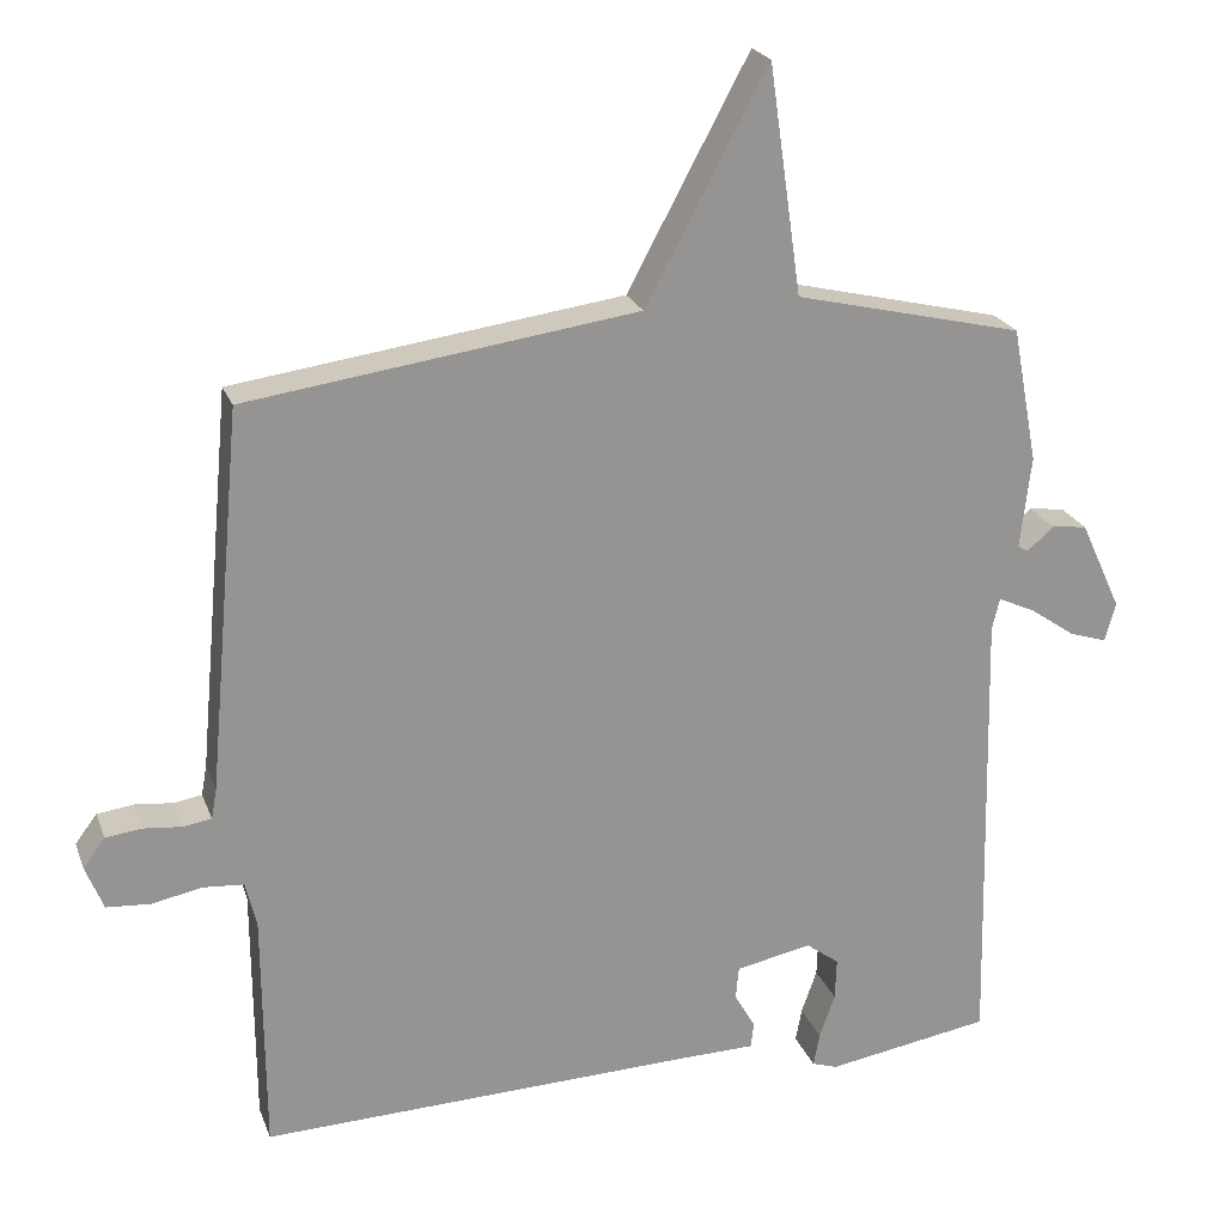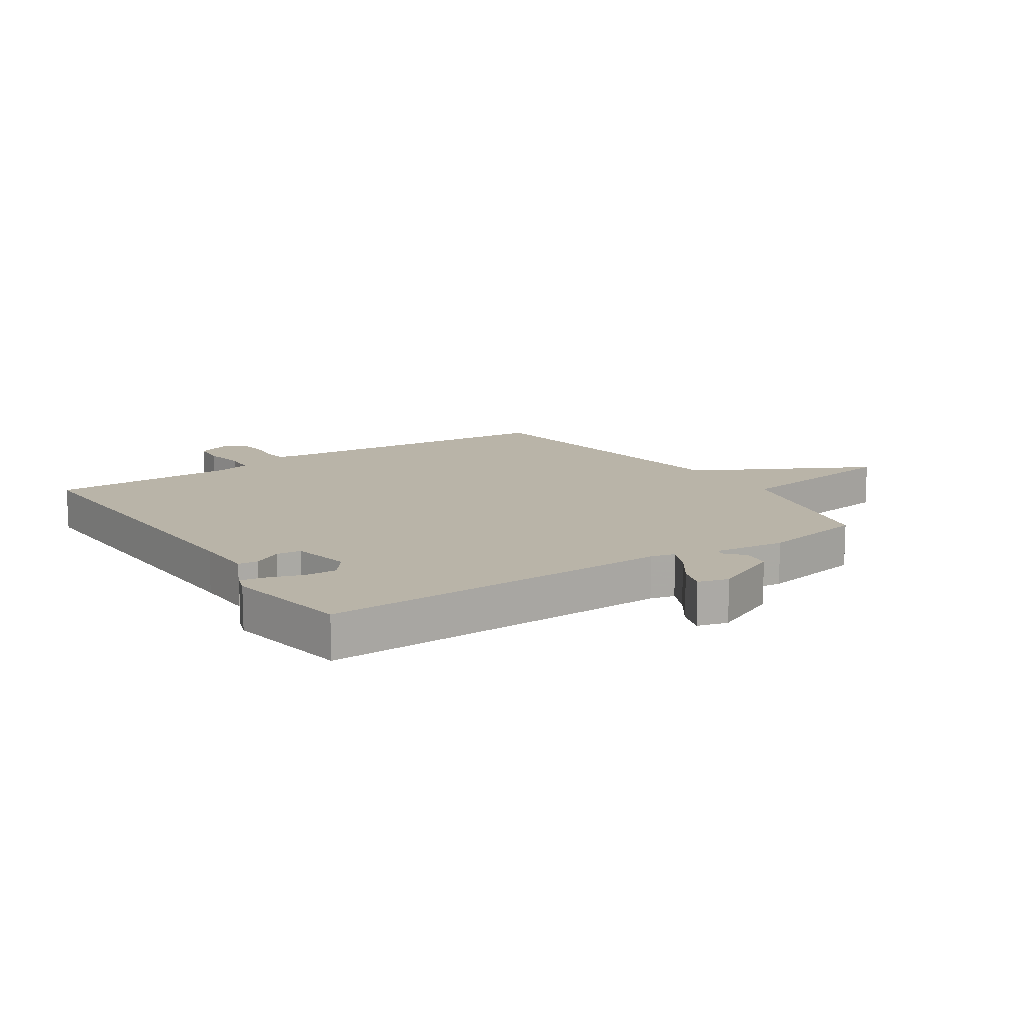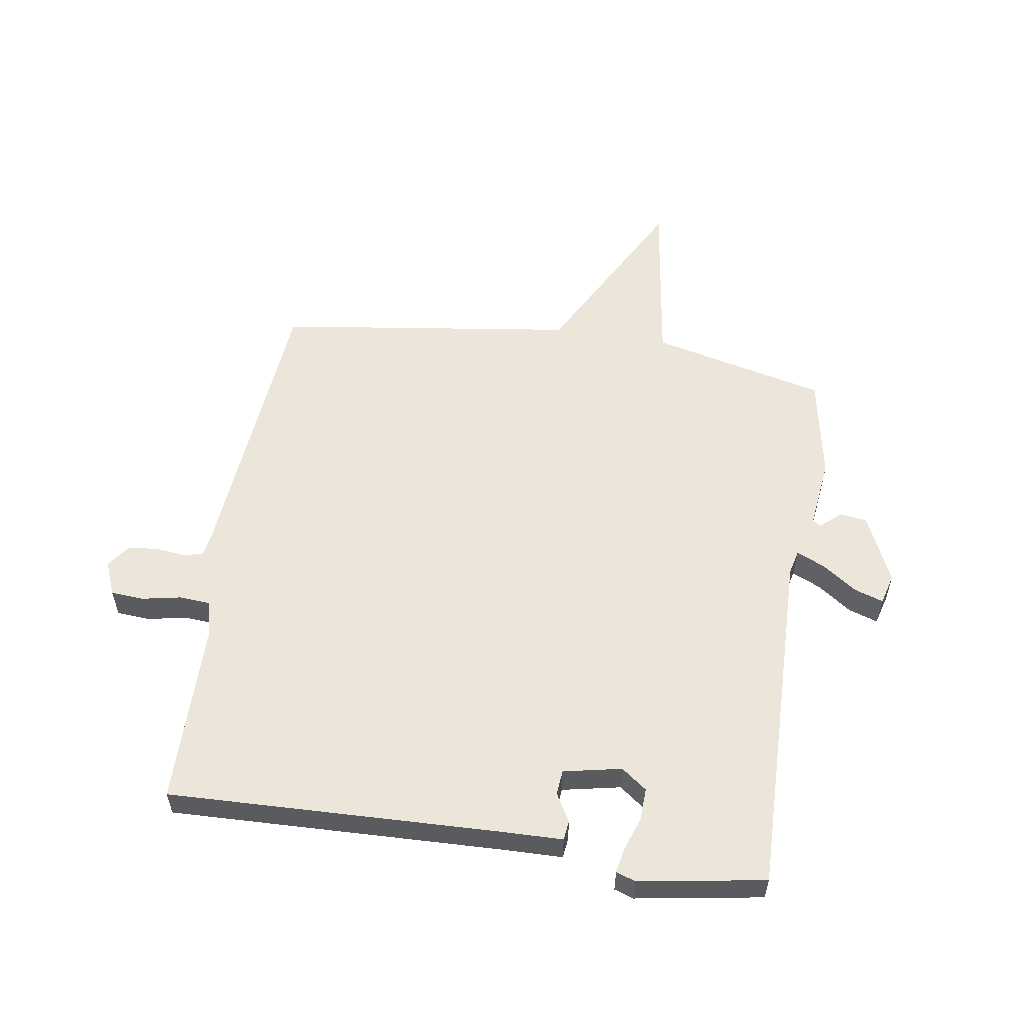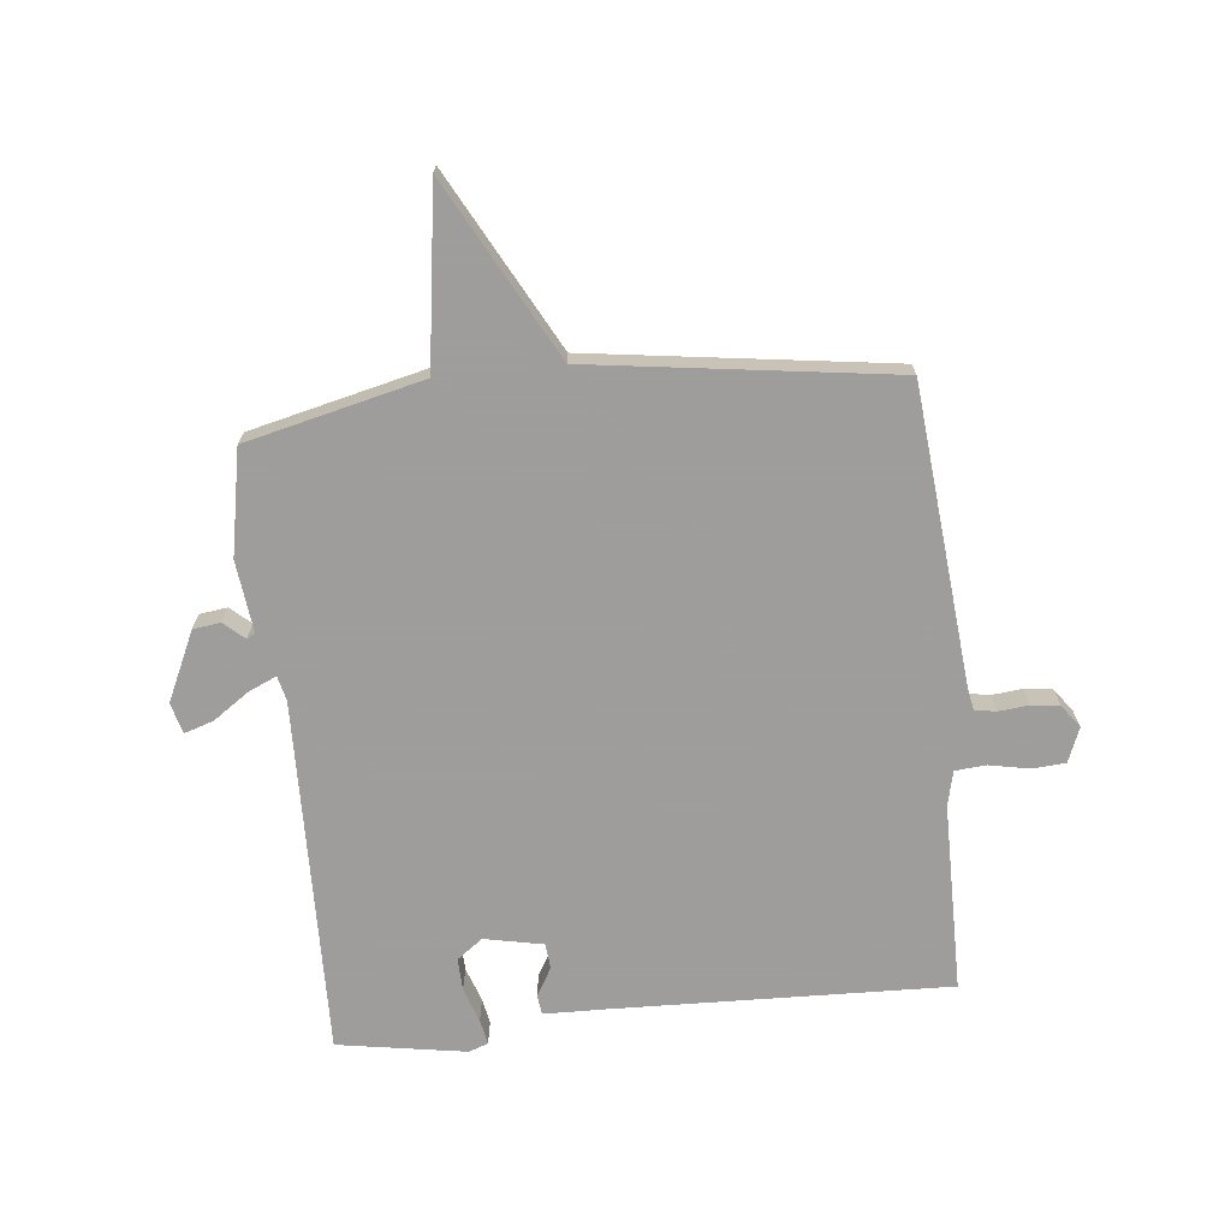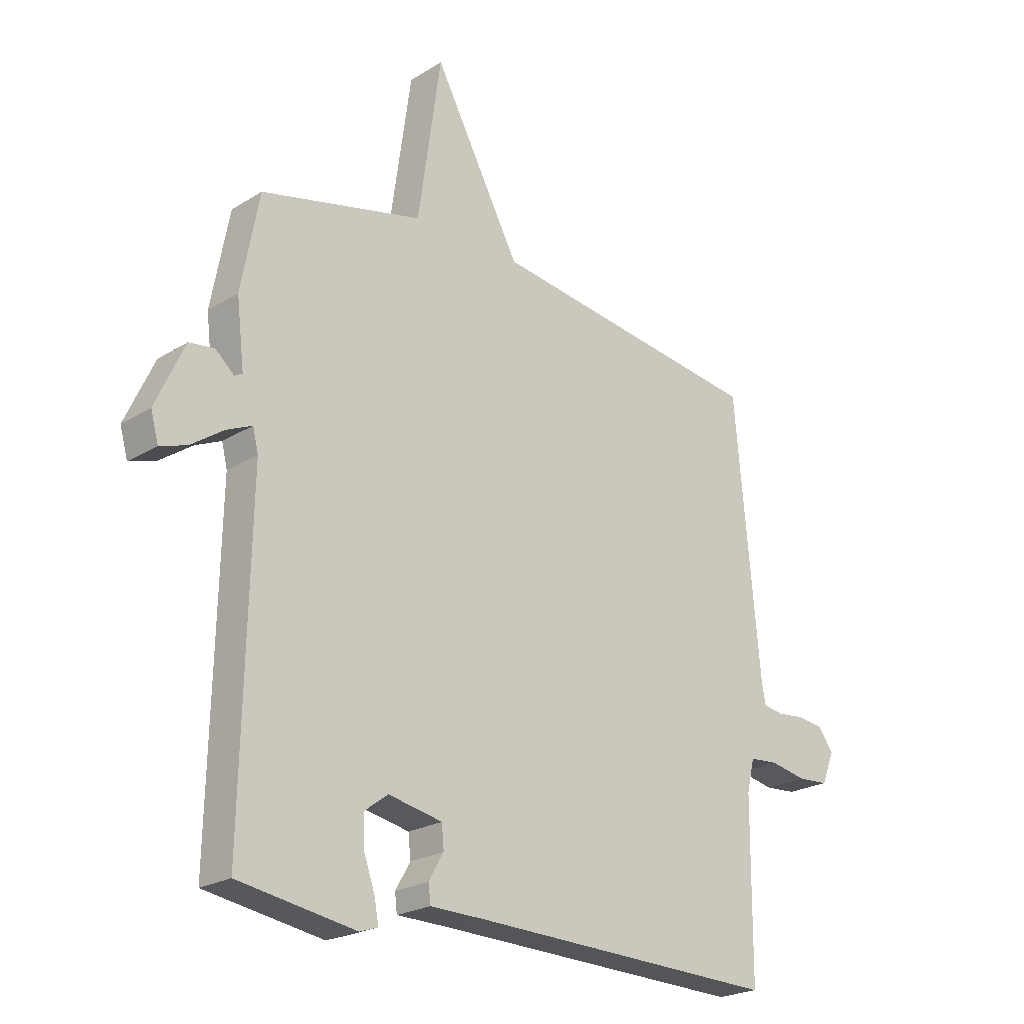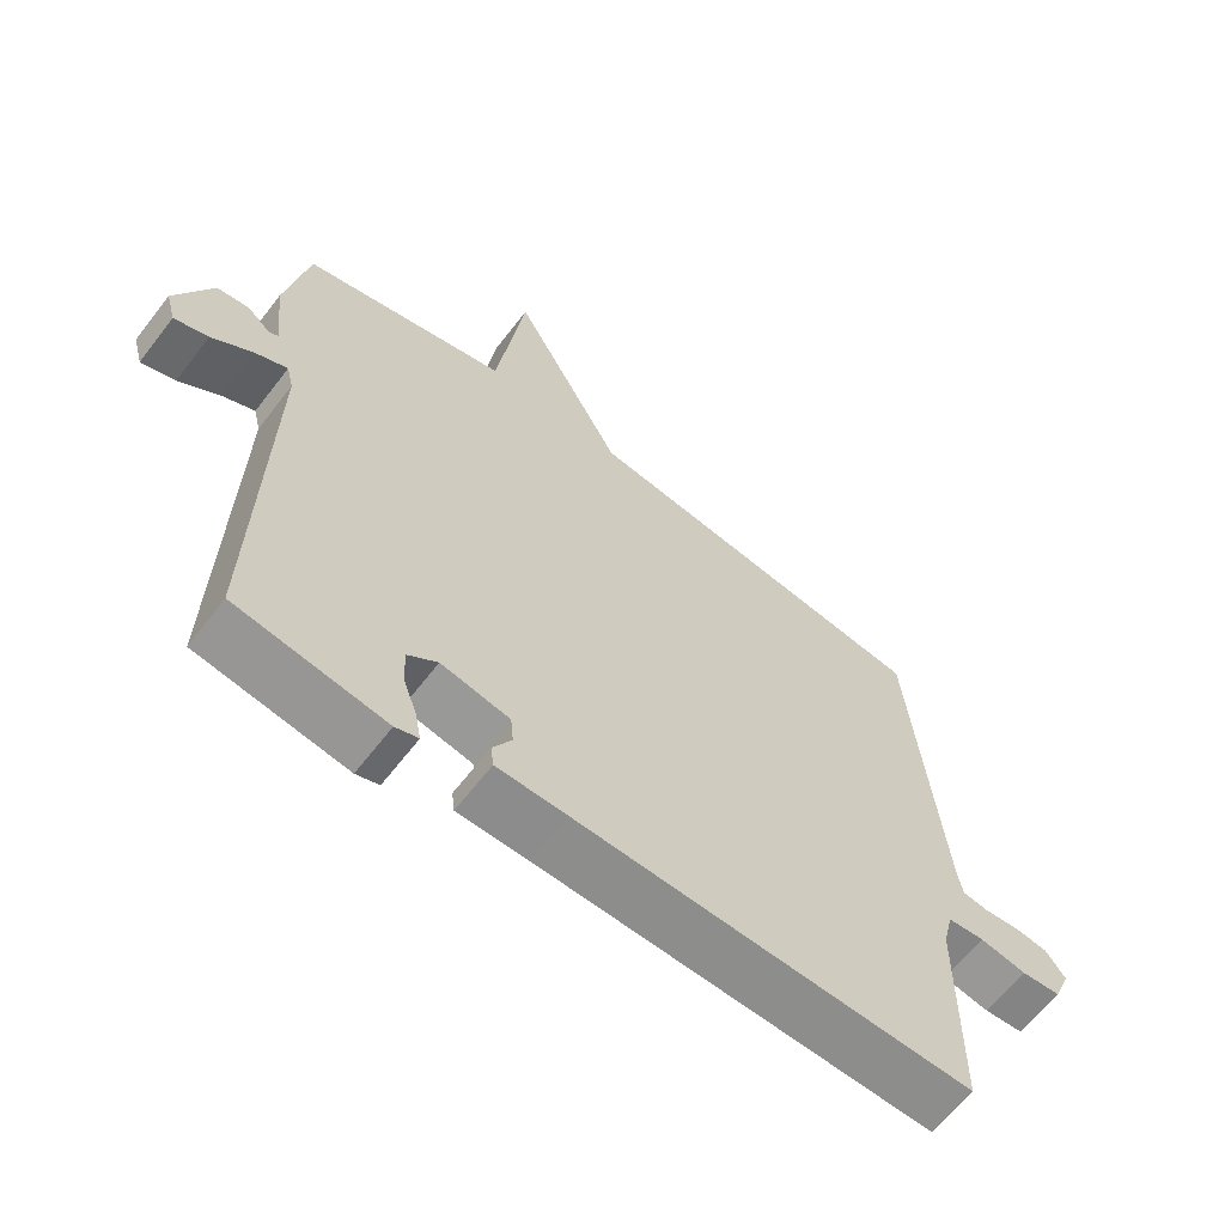
<metadata>
{"format":"obj","ext":"obj","renderer":"f3d","projection":"perspective","resolution":1024,"background":"white","views":[{"elev":22.4,"azim":162.8,"up":"+Z"},{"elev":13.1,"azim":-123.7,"up":"+Y"},{"elev":56.5,"azim":-171.2,"up":"+Y"},{"elev":-70.7,"azim":6.0,"up":"+Y"},{"elev":-22.6,"azim":-43.3,"up":"+Z"},{"elev":-63.6,"azim":-37.5,"up":"+Z"}]}
</metadata>
<code>
v 0.5 0.07 -0.5
v -0.062 0.07 -0.482
v -0.162 0.07 -0.48
v -0.166 0.07 -0.447
v -0.139 0.07 -0.4
v -0.143 0.07 -0.358
v -0.241 0.07 -0.338
v -0.284 0.07 -0.37
v -0.282 0.07 -0.424
v -0.262 0.07 -0.481
v -0.254 0.07 -0.524
v -0.287 0.07 -0.535
v -0.5 0.07 -0.5
v -0.487 0.07 0.093
v -0.497 0.07 0.134
v -0.544 0.07 0.113
v -0.603 0.07 0.072
v -0.652 0.07 0.056
v -0.666 0.07 0.107
v -0.613 0.07 0.222
v -0.567 0.07 0.228
v -0.533 0.07 0.198
v -0.519 0.07 0.206
v -0.533 0.07 0.325
v -0.5 0.07 0.5
v -0.205 0.07 0.57
v -0.163 0.07 0.865
v -0.005 0.07 0.57
v 0.5 0.07 0.5
v 0.545 0.07 0.007
v 0.552 0.07 -0.032
v 0.588 0.07 -0.038
v 0.638 0.07 -0.033
v 0.685 0.07 -0.039
v 0.713 0.07 -0.077
v 0.69 0.07 -0.134
v 0.634 0.07 -0.138
v 0.568 0.07 -0.125
v 0.516 0.07 -0.129
v 0.502 0.07 -0.187
v 0.5 0 -0.5
v -0.062 0 -0.482
v -0.162 0 -0.48
v -0.166 0 -0.447
v -0.139 0 -0.4
v -0.143 0 -0.358
v -0.241 0 -0.338
v -0.284 0 -0.37
v -0.282 0 -0.424
v -0.262 0 -0.481
v -0.254 0 -0.524
v -0.287 0 -0.535
v -0.5 0 -0.5
v -0.487 0 0.093
v -0.497 0 0.134
v -0.544 0 0.113
v -0.603 0 0.072
v -0.652 0 0.056
v -0.666 0 0.107
v -0.613 0 0.222
v -0.567 0 0.228
v -0.533 0 0.198
v -0.519 0 0.206
v -0.533 0 0.325
v -0.5 0 0.5
v -0.205 0 0.57
v -0.163 0 0.865
v -0.005 0 0.57
v 0.5 0 0.5
v 0.545 0 0.007
v 0.552 0 -0.032
v 0.588 0 -0.038
v 0.638 0 -0.033
v 0.685 0 -0.039
v 0.713 0 -0.077
v 0.69 0 -0.134
v 0.634 0 -0.138
v 0.568 0 -0.125
v 0.516 0 -0.129
v 0.502 0 -0.187
f 36 37 38
f 35 36 38
f 34 35 38
f 33 34 38
f 32 33 38
f 31 32 38 39
f 30 31 39
f 30 39 40
f 29 30 40
f 28 29 40
f 26 27 28
f 28 40 1
f 26 28 1
f 25 26 1
f 24 25 1
f 23 24 1
f 20 21 22
f 19 20 22
f 18 19 22
f 17 18 22
f 16 17 22
f 15 16 22 23
f 12 13 14
f 11 12 14
f 10 11 14
f 9 10 14
f 8 9 14 15
f 7 8 15 23
f 2 3 4 5
f 2 5 6
f 1 2 6
f 23 1 6
f 6 7 23
f 78 77 76
f 78 76 75
f 78 75 74
f 78 74 73
f 78 73 72
f 79 78 72 71
f 79 71 70
f 80 79 70
f 80 70 69
f 80 69 68
f 68 67 66
f 41 80 68
f 41 68 66
f 41 66 65
f 41 65 64
f 41 64 63
f 62 61 60
f 62 60 59
f 62 59 58
f 62 58 57
f 62 57 56
f 63 62 56 55
f 54 53 52
f 54 52 51
f 54 51 50
f 54 50 49
f 55 54 49 48
f 63 55 48 47
f 45 44 43 42
f 46 45 42
f 46 42 41
f 46 41 63
f 63 47 46
f 1 41 42 2
f 2 42 43 3
f 3 43 44 4
f 4 44 45 5
f 5 45 46 6
f 6 46 47 7
f 7 47 48 8
f 8 48 49 9
f 9 49 50 10
f 10 50 51 11
f 11 51 52 12
f 12 52 53 13
f 13 53 54 14
f 14 54 55 15
f 15 55 56 16
f 16 56 57 17
f 17 57 58 18
f 18 58 59 19
f 19 59 60 20
f 20 60 61 21
f 21 61 62 22
f 22 62 63 23
f 23 63 64 24
f 24 64 65 25
f 25 65 66 26
f 26 66 67 27
f 27 67 68 28
f 28 68 69 29
f 29 69 70 30
f 30 70 71 31
f 31 71 72 32
f 32 72 73 33
f 33 73 74 34
f 34 74 75 35
f 35 75 76 36
f 36 76 77 37
f 37 77 78 38
f 38 78 79 39
f 39 79 80 40
f 40 80 41 1

</code>
